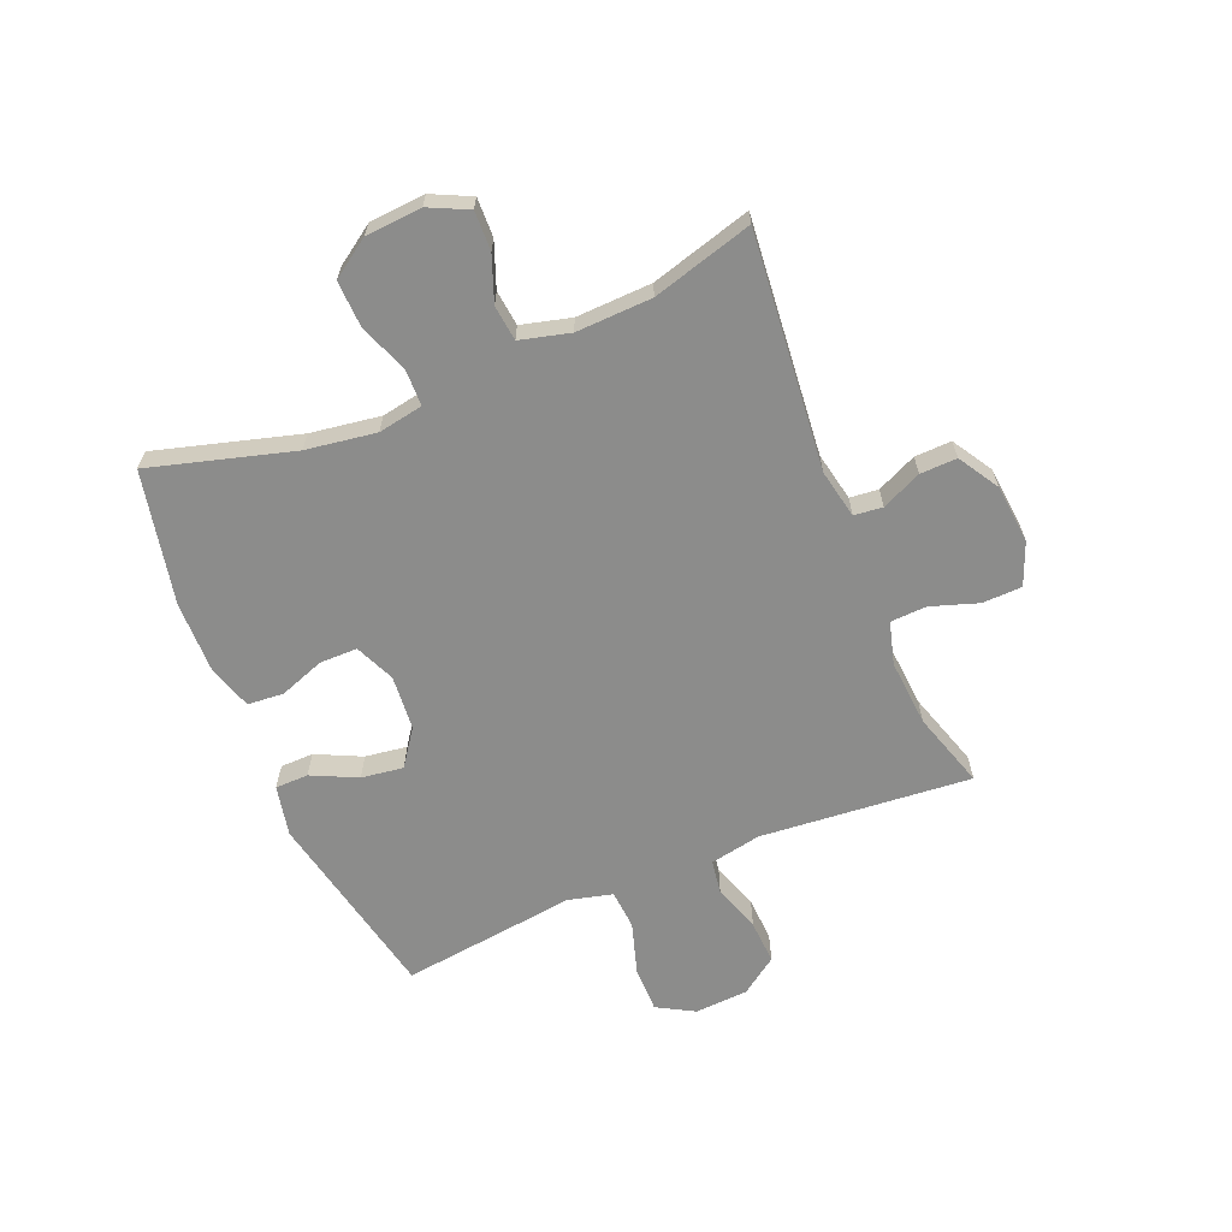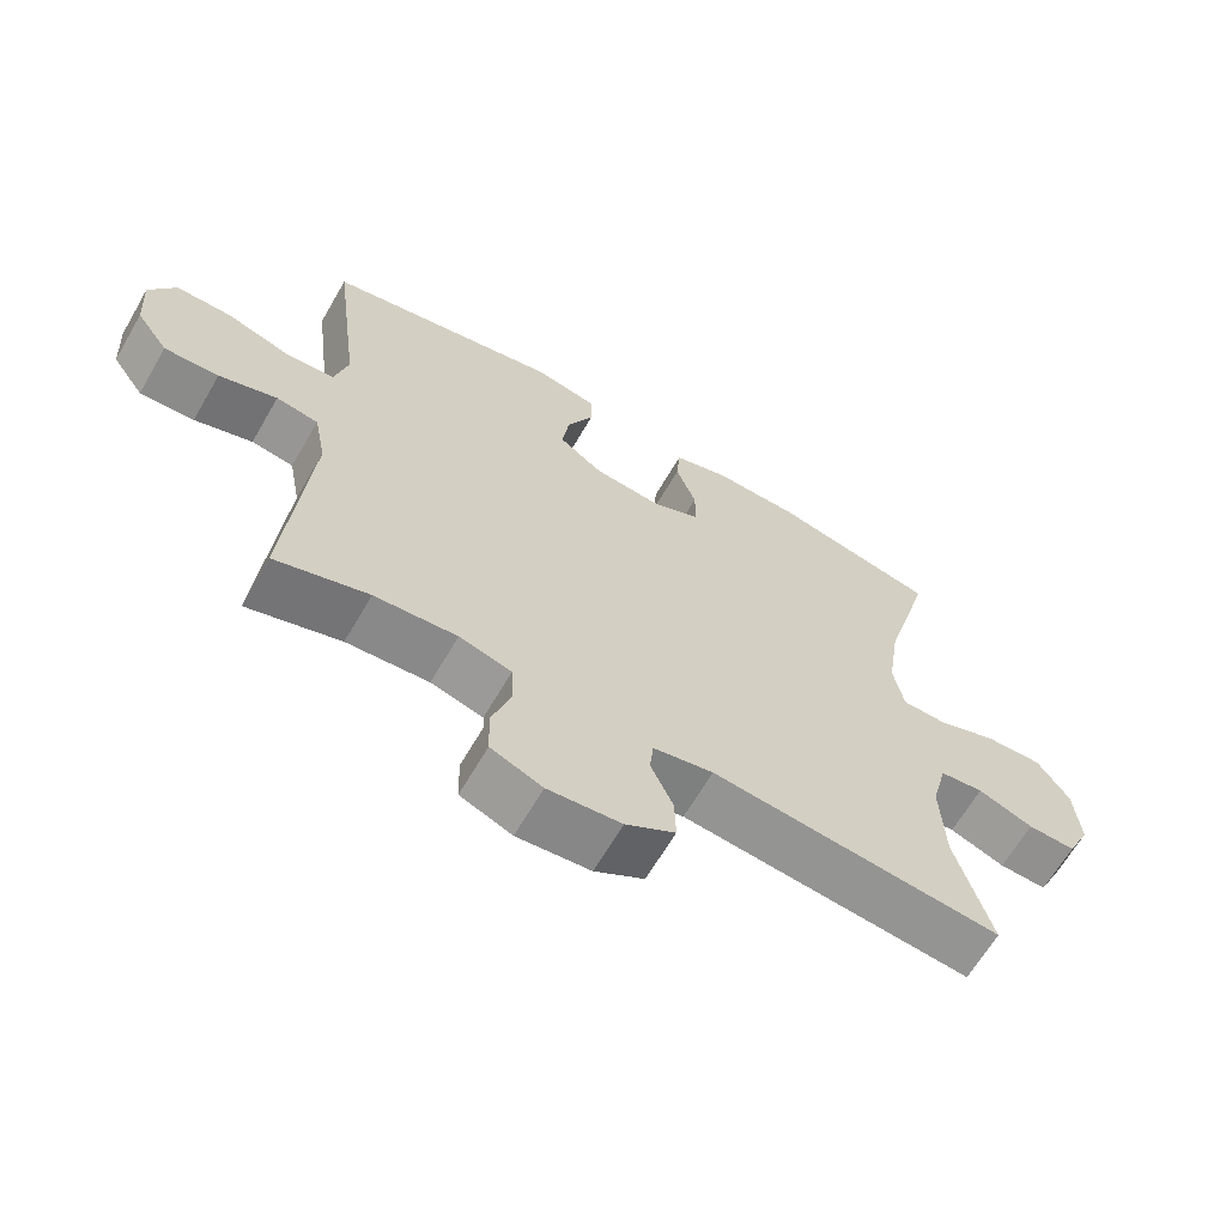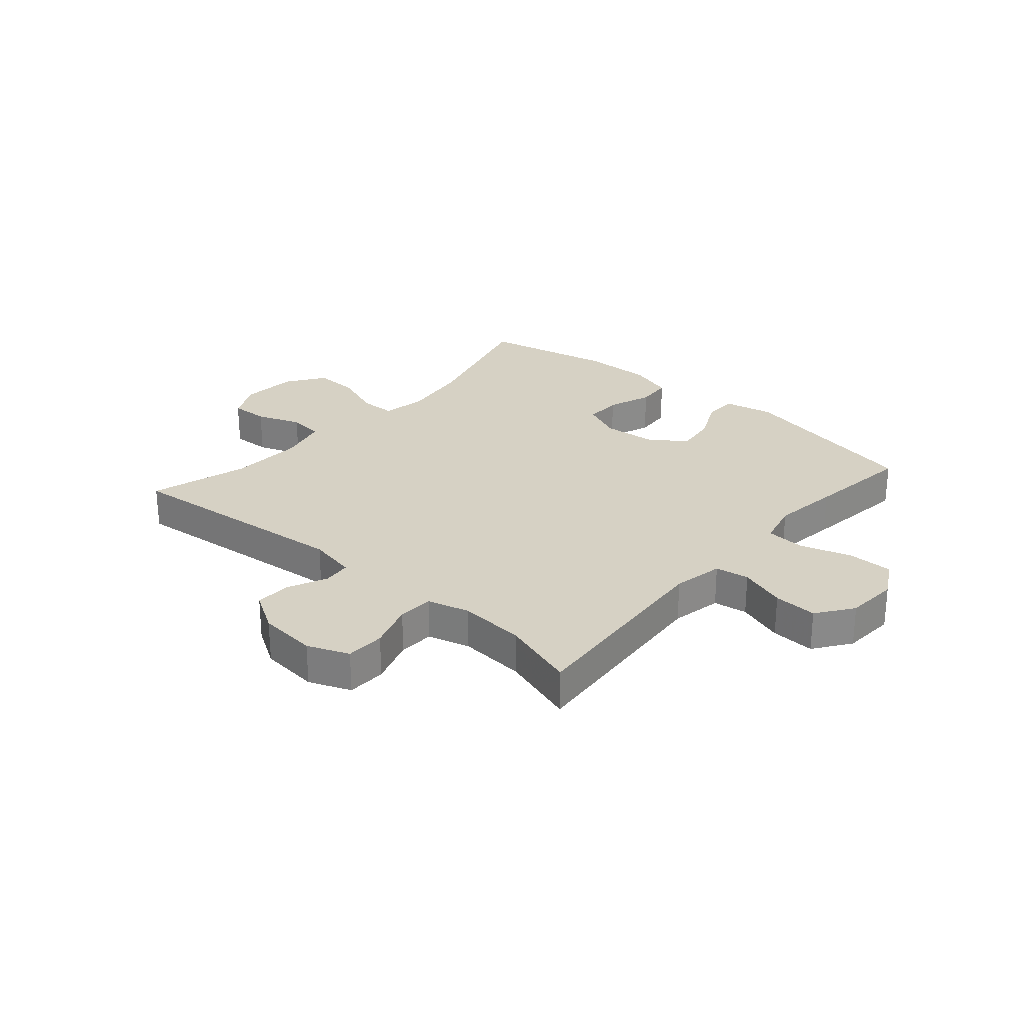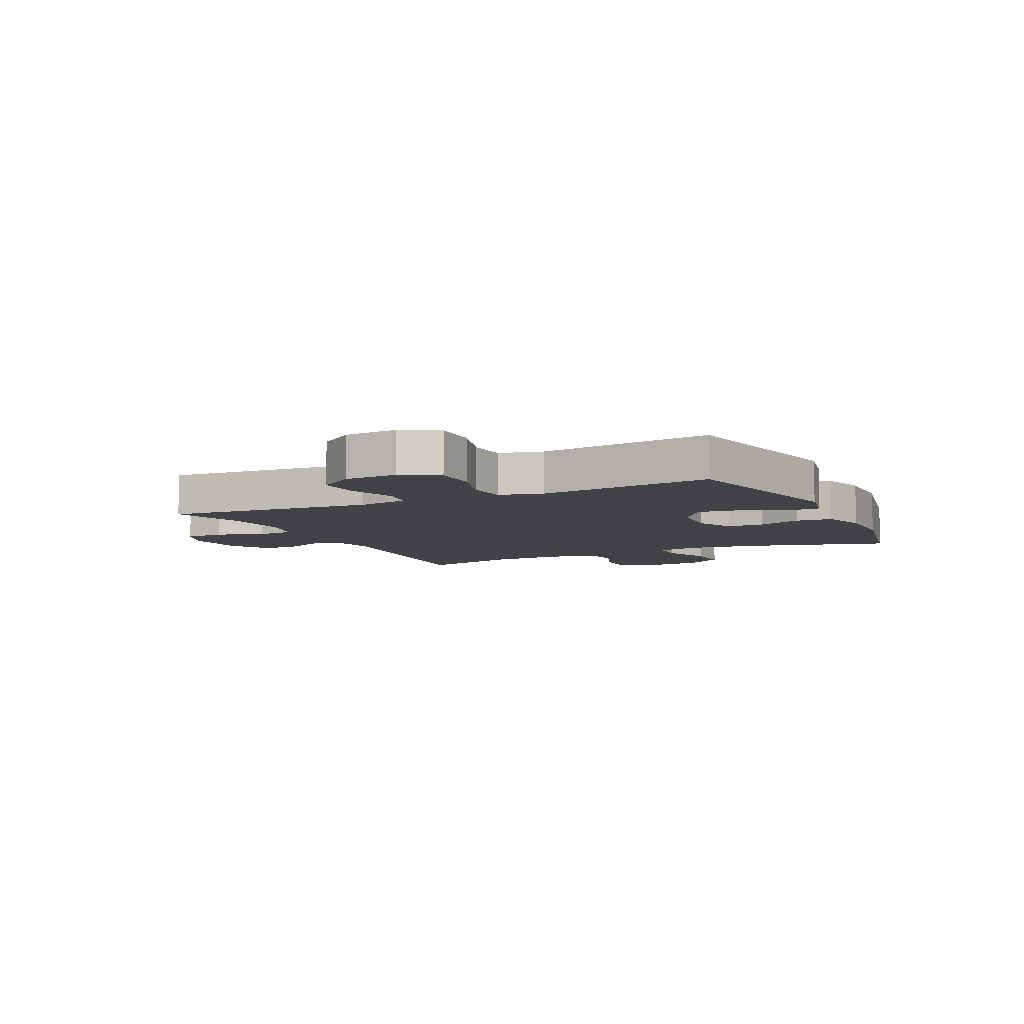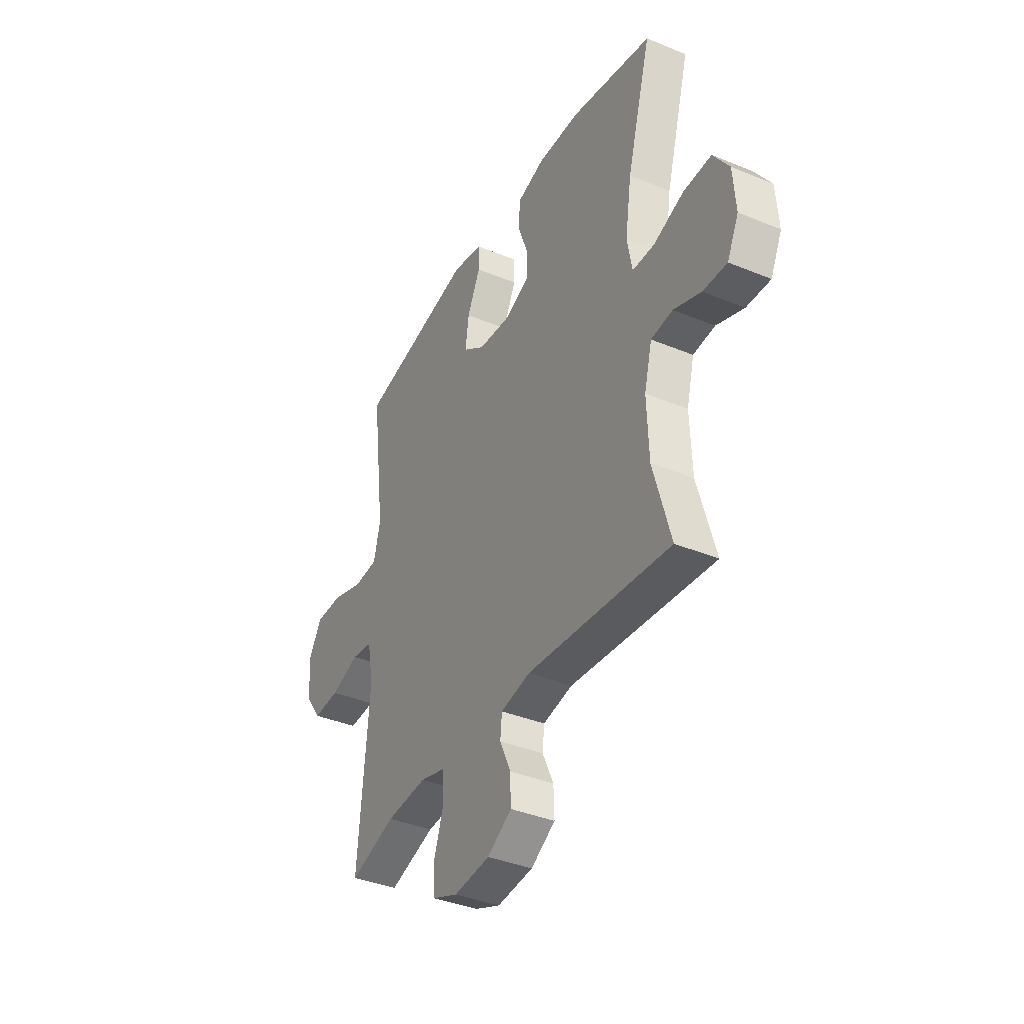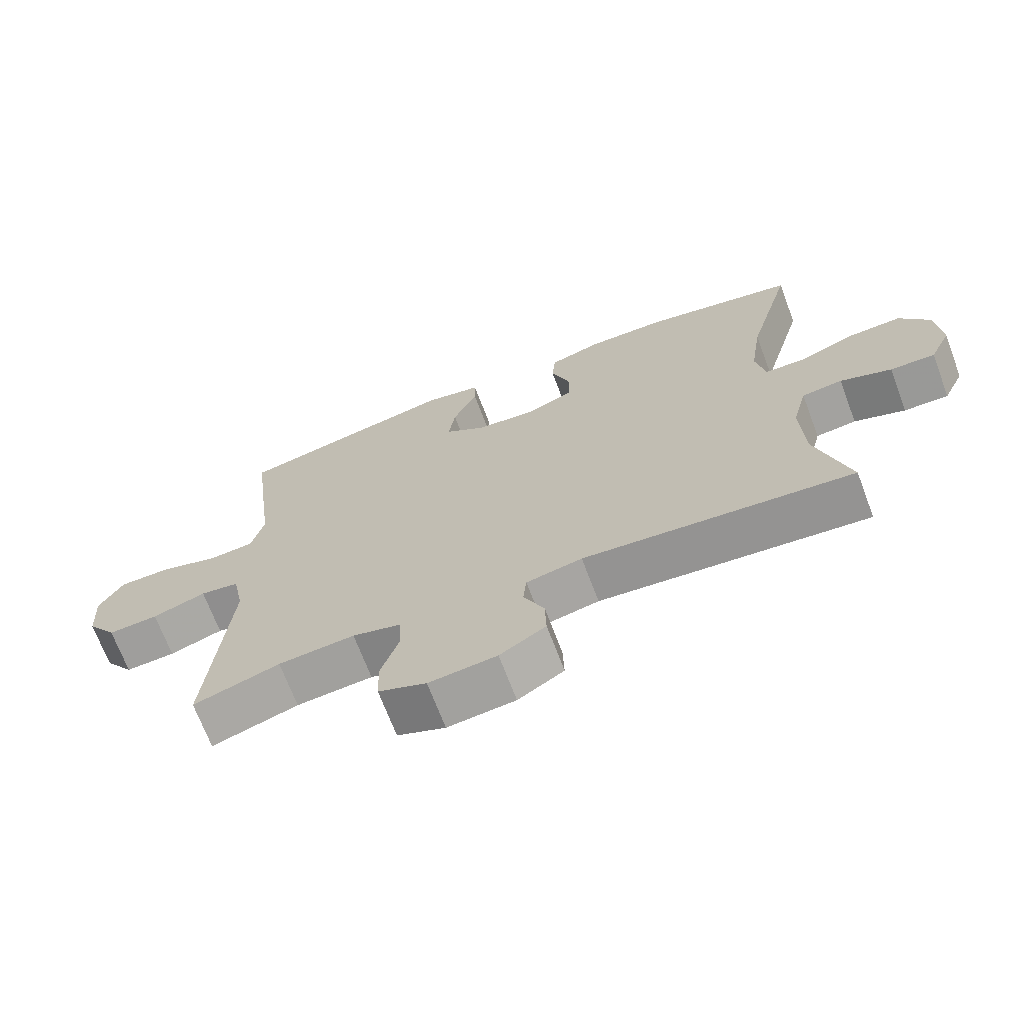
<metadata>
{"format":"obj","ext":"obj","renderer":"f3d","projection":"perspective","resolution":1024,"background":"white","views":[{"elev":-64.1,"azim":112.5,"up":"+Y"},{"elev":-65.0,"azim":-30.2,"up":"+Z"},{"elev":27.0,"azim":-139.0,"up":"+Y"},{"elev":-7.3,"azim":-64.3,"up":"+Y"},{"elev":-38.1,"azim":62.3,"up":"+Z"},{"elev":-69.6,"azim":20.7,"up":"+Z"}]}
</metadata>
<code>
v 0.5 0.07 0.5
v 0.431 0.07 0.255
v 0.413 0.07 0.135
v 0.427 0.07 0.058
v 0.489 0.07 0.057
v 0.574 0.07 0.089
v 0.653 0.07 0.092
v 0.698 0.07 0.026
v 0.705 0.07 -0.07
v 0.673 0.07 -0.137
v 0.606 0.07 -0.135
v 0.529 0.07 -0.106
v 0.468 0.07 -0.113
v 0.446 0.07 -0.198
v 0.451 0.07 -0.328
v 0.5 0.07 -0.5
v 0.095 0.07 -0.461
v 0.011 0.07 -0.478
v 0.006 0.07 -0.527
v 0.037 0.07 -0.595
v 0.039 0.07 -0.658
v -0.03 0.07 -0.7
v -0.132 0.07 -0.71
v -0.204 0.07 -0.681
v -0.206 0.07 -0.613
v -0.179 0.07 -0.532
v -0.182 0.07 -0.47
v -0.255 0.07 -0.45
v -0.37 0.07 -0.459
v -0.5 0.07 -0.5
v -0.469 0.07 -0.139
v -0.486 0.07 -0.051
v -0.545 0.07 -0.042
v -0.626 0.07 -0.069
v -0.702 0.07 -0.073
v -0.747 0.07 -0.01
v -0.753 0.07 0.082
v -0.717 0.07 0.146
v -0.639 0.07 0.146
v -0.549 0.07 0.118
v -0.481 0.07 0.123
v -0.462 0.07 0.199
v -0.477 0.07 0.316
v -0.5 0.07 0.5
v -0.17 0.07 0.569
v -0.083 0.07 0.551
v -0.082 0.07 0.494
v -0.119 0.07 0.416
v -0.129 0.07 0.344
v -0.067 0.07 0.3
v 0.027 0.07 0.292
v 0.095 0.07 0.322
v 0.095 0.07 0.387
v 0.067 0.07 0.464
v 0.072 0.07 0.526
v 0.15 0.07 0.55
v 0.271 0.07 0.548
v 0.5 0 0.5
v 0.431 0 0.255
v 0.413 0 0.135
v 0.427 0 0.058
v 0.489 0 0.057
v 0.574 0 0.089
v 0.653 0 0.092
v 0.698 0 0.026
v 0.705 0 -0.07
v 0.673 0 -0.137
v 0.606 0 -0.135
v 0.529 0 -0.106
v 0.468 0 -0.113
v 0.446 0 -0.198
v 0.451 0 -0.328
v 0.5 0 -0.5
v 0.095 0 -0.461
v 0.011 0 -0.478
v 0.006 0 -0.527
v 0.037 0 -0.595
v 0.039 0 -0.658
v -0.03 0 -0.7
v -0.132 0 -0.71
v -0.204 0 -0.681
v -0.206 0 -0.613
v -0.179 0 -0.532
v -0.182 0 -0.47
v -0.255 0 -0.45
v -0.37 0 -0.459
v -0.5 0 -0.5
v -0.469 0 -0.139
v -0.486 0 -0.051
v -0.545 0 -0.042
v -0.626 0 -0.069
v -0.702 0 -0.073
v -0.747 0 -0.01
v -0.753 0 0.082
v -0.717 0 0.146
v -0.639 0 0.146
v -0.549 0 0.118
v -0.481 0 0.123
v -0.462 0 0.199
v -0.477 0 0.316
v -0.5 0 0.5
v -0.17 0 0.569
v -0.083 0 0.551
v -0.082 0 0.494
v -0.119 0 0.416
v -0.129 0 0.344
v -0.067 0 0.3
v 0.027 0 0.292
v 0.095 0 0.322
v 0.095 0 0.387
v 0.067 0 0.464
v 0.072 0 0.526
v 0.15 0 0.55
v 0.271 0 0.548
f 57 1 2
f 56 57 2
f 55 56 2
f 54 55 2
f 53 54 2
f 52 53 2 3
f 51 52 3 4
f 50 51 4
f 46 47 48
f 45 46 48
f 44 45 48
f 43 44 48
f 42 43 48
f 41 42 48 49
f 38 39 40
f 37 38 40
f 36 37 40
f 35 36 40
f 34 35 40
f 33 34 40
f 32 33 40 41
f 41 49 50
f 32 41 50
f 31 32 50
f 24 25 26
f 23 24 26
f 22 23 26
f 21 22 26
f 20 21 26
f 19 20 26
f 18 19 26 27
f 17 18 27 28
f 15 16 17
f 14 15 17 28
f 10 11 12
f 9 10 12
f 8 9 12
f 7 8 12
f 6 7 12
f 5 6 12
f 4 5 12 13
f 4 13 14
f 50 4 14
f 31 50 14
f 30 31 14
f 29 30 14
f 14 28 29
f 59 58 114
f 59 114 113
f 59 113 112
f 59 112 111
f 59 111 110
f 60 59 110 109
f 61 60 109 108
f 61 108 107
f 105 104 103
f 105 103 102
f 105 102 101
f 105 101 100
f 105 100 99
f 106 105 99 98
f 97 96 95
f 97 95 94
f 97 94 93
f 97 93 92
f 97 92 91
f 97 91 90
f 98 97 90 89
f 107 106 98
f 107 98 89
f 107 89 88
f 83 82 81
f 83 81 80
f 83 80 79
f 83 79 78
f 83 78 77
f 83 77 76
f 84 83 76 75
f 85 84 75 74
f 74 73 72
f 85 74 72 71
f 69 68 67
f 69 67 66
f 69 66 65
f 69 65 64
f 69 64 63
f 69 63 62
f 70 69 62 61
f 71 70 61
f 71 61 107
f 71 107 88
f 71 88 87
f 71 87 86
f 86 85 71
f 1 58 59 2
f 2 59 60 3
f 3 60 61 4
f 4 61 62 5
f 5 62 63 6
f 6 63 64 7
f 7 64 65 8
f 8 65 66 9
f 9 66 67 10
f 10 67 68 11
f 11 68 69 12
f 12 69 70 13
f 13 70 71 14
f 14 71 72 15
f 15 72 73 16
f 16 73 74 17
f 17 74 75 18
f 18 75 76 19
f 19 76 77 20
f 20 77 78 21
f 21 78 79 22
f 22 79 80 23
f 23 80 81 24
f 24 81 82 25
f 25 82 83 26
f 26 83 84 27
f 27 84 85 28
f 28 85 86 29
f 29 86 87 30
f 30 87 88 31
f 31 88 89 32
f 32 89 90 33
f 33 90 91 34
f 34 91 92 35
f 35 92 93 36
f 36 93 94 37
f 37 94 95 38
f 38 95 96 39
f 39 96 97 40
f 40 97 98 41
f 41 98 99 42
f 42 99 100 43
f 43 100 101 44
f 44 101 102 45
f 45 102 103 46
f 46 103 104 47
f 47 104 105 48
f 48 105 106 49
f 49 106 107 50
f 50 107 108 51
f 51 108 109 52
f 52 109 110 53
f 53 110 111 54
f 54 111 112 55
f 55 112 113 56
f 56 113 114 57
f 57 114 58 1

</code>
